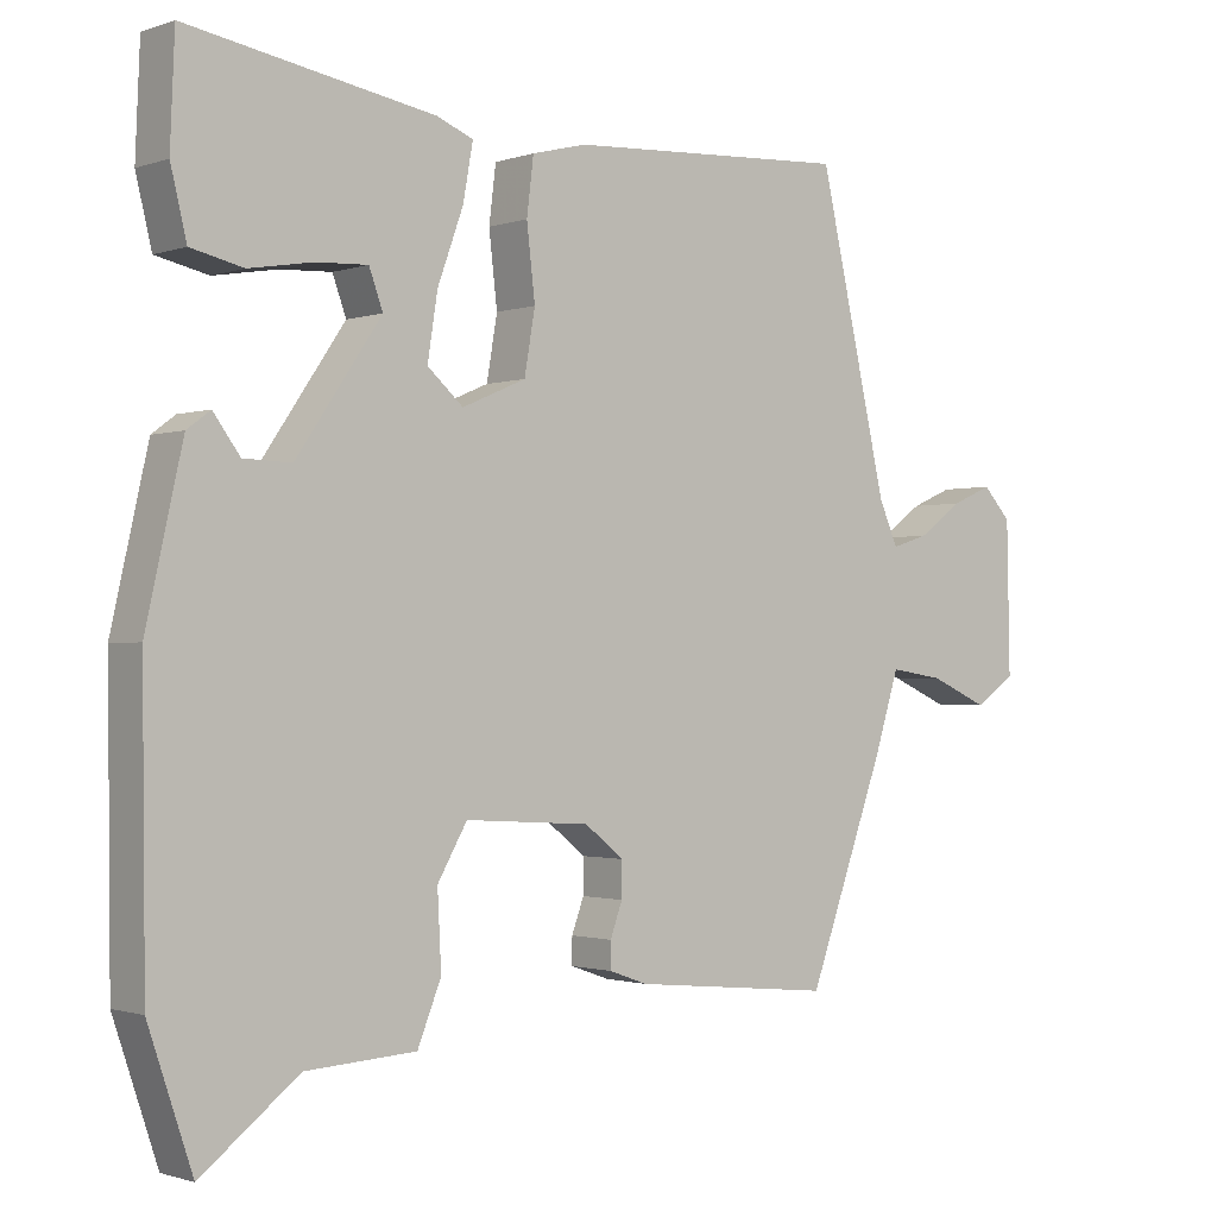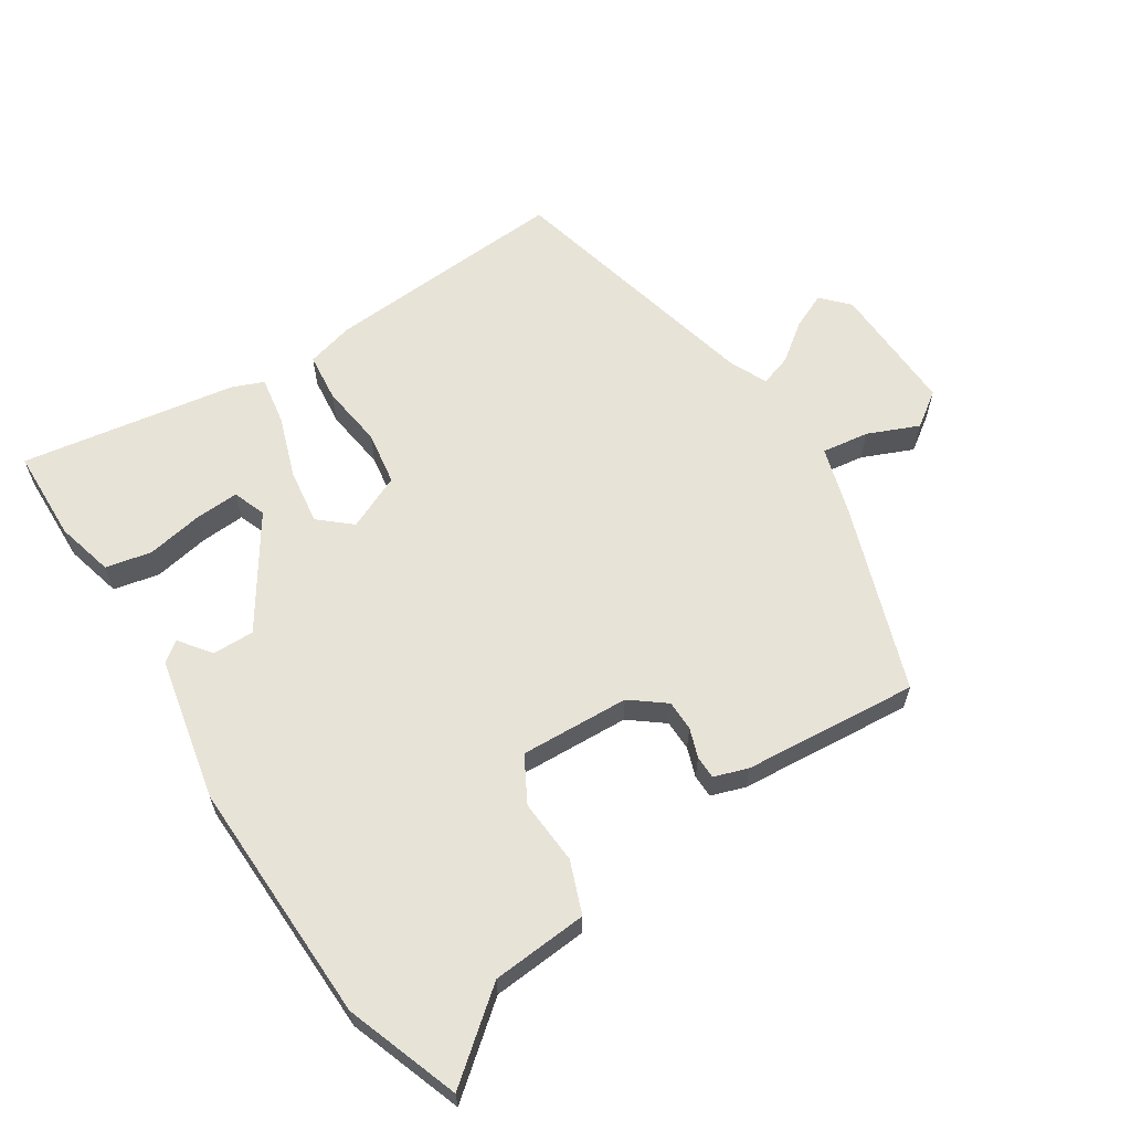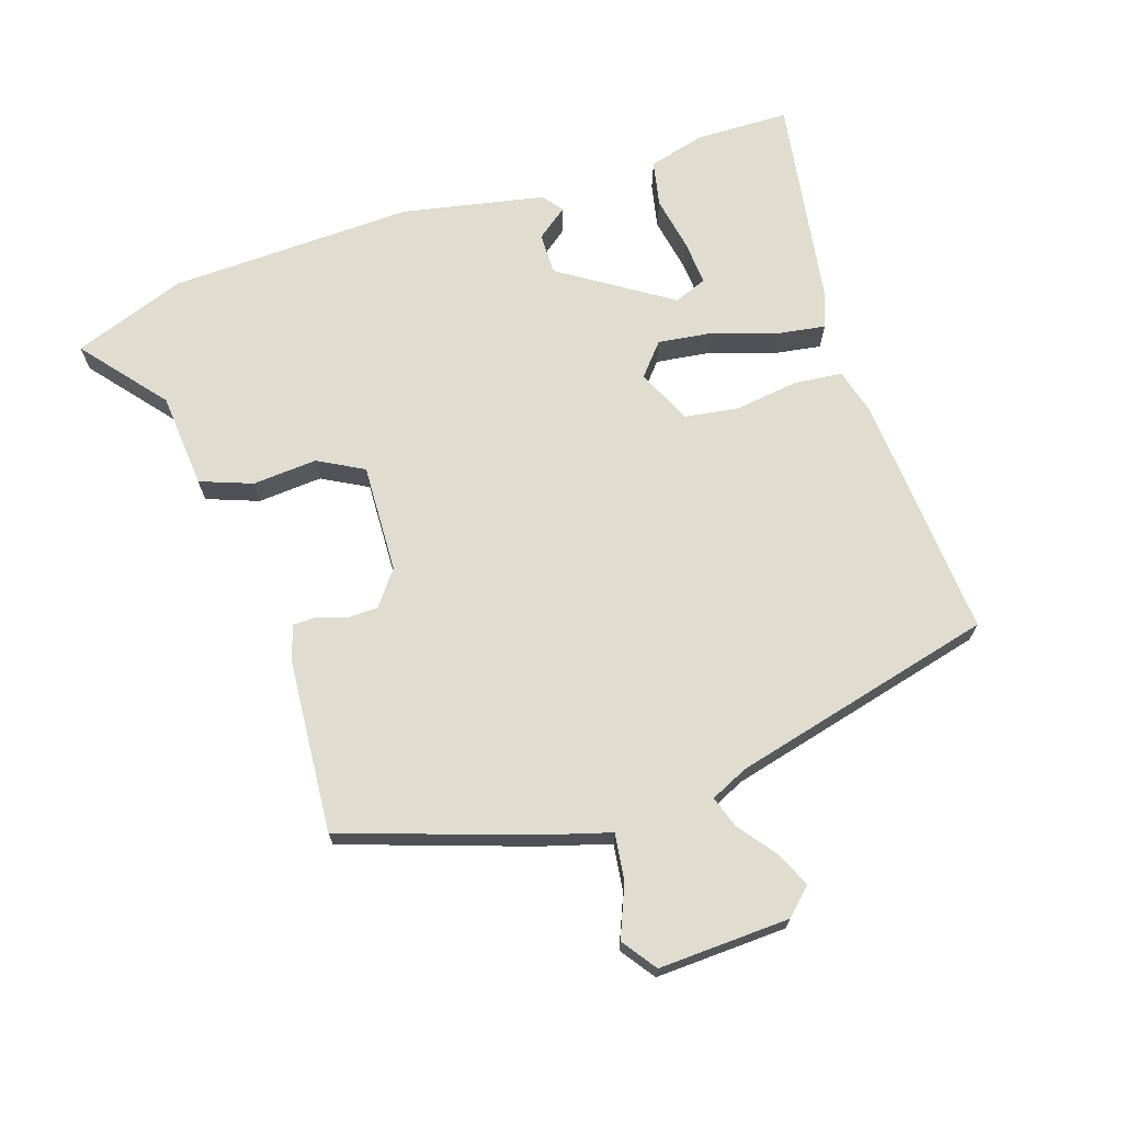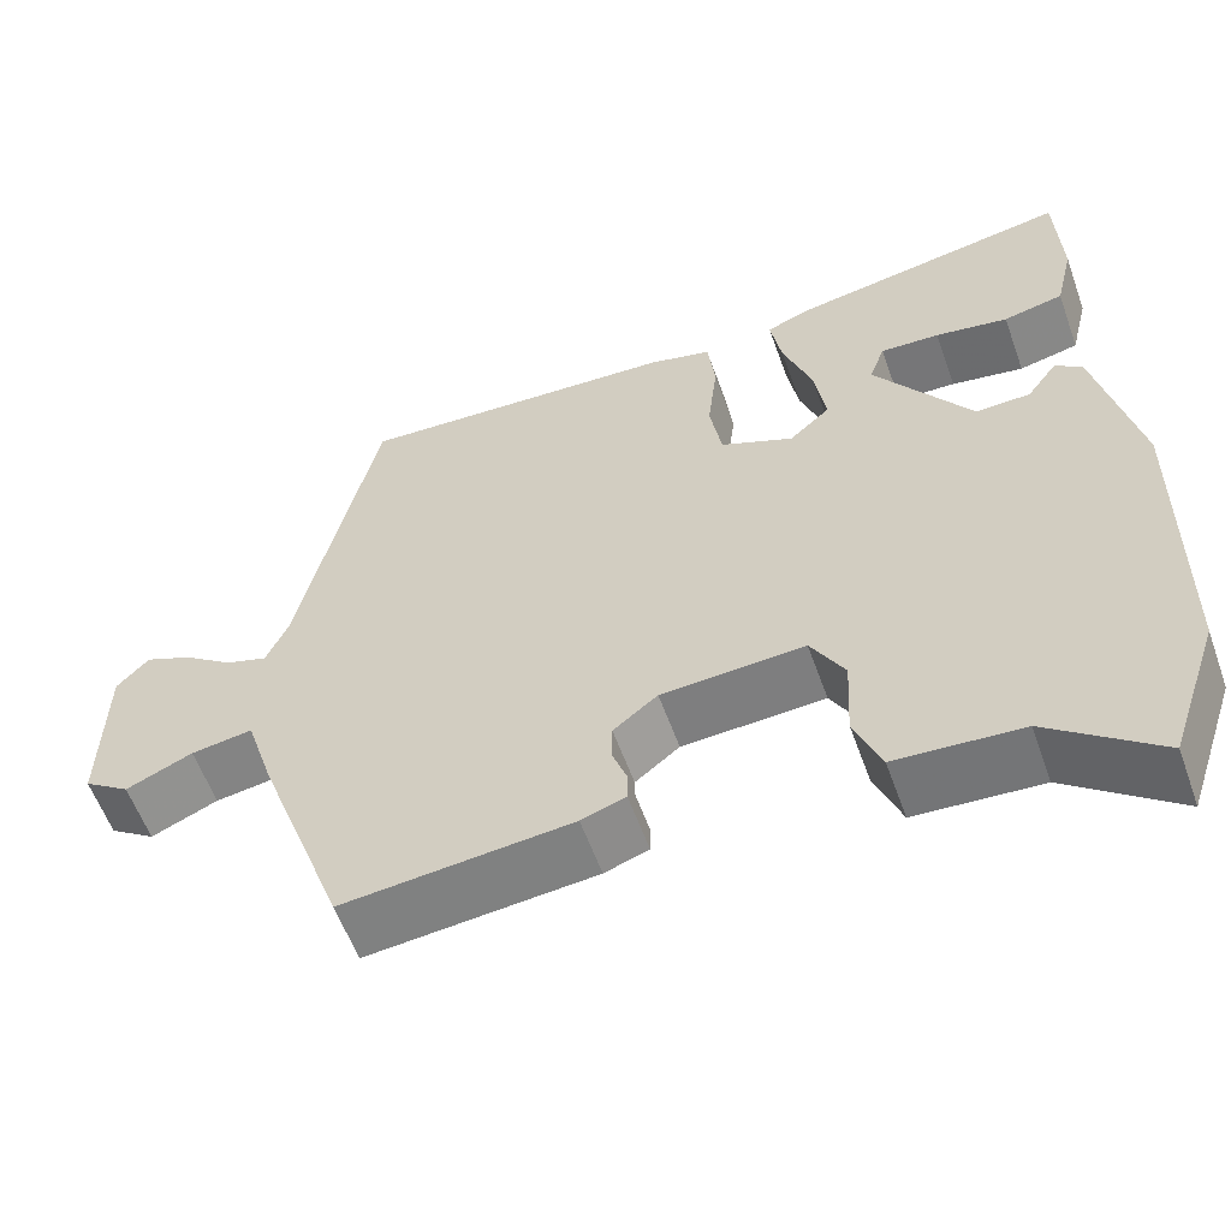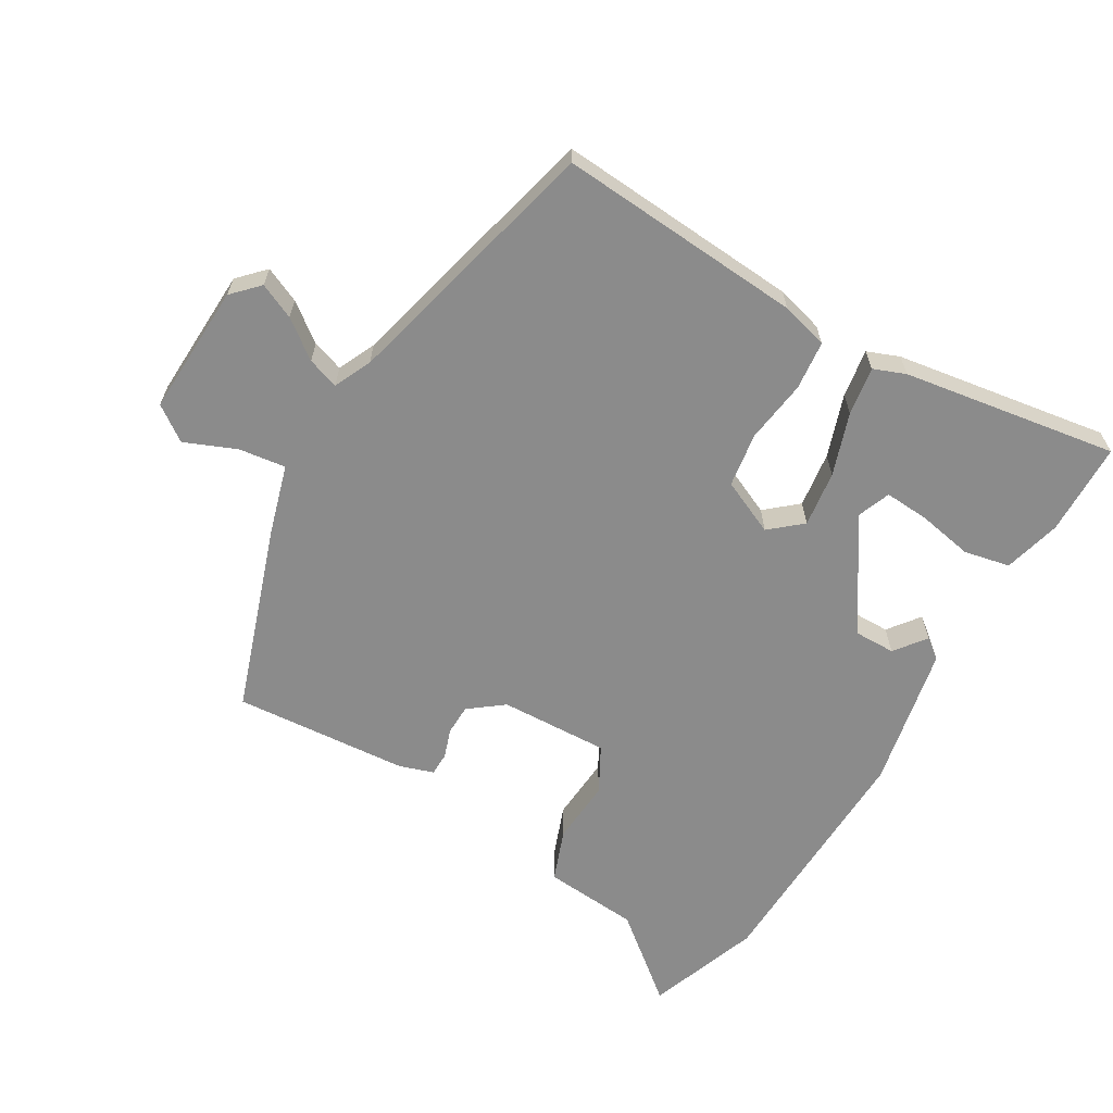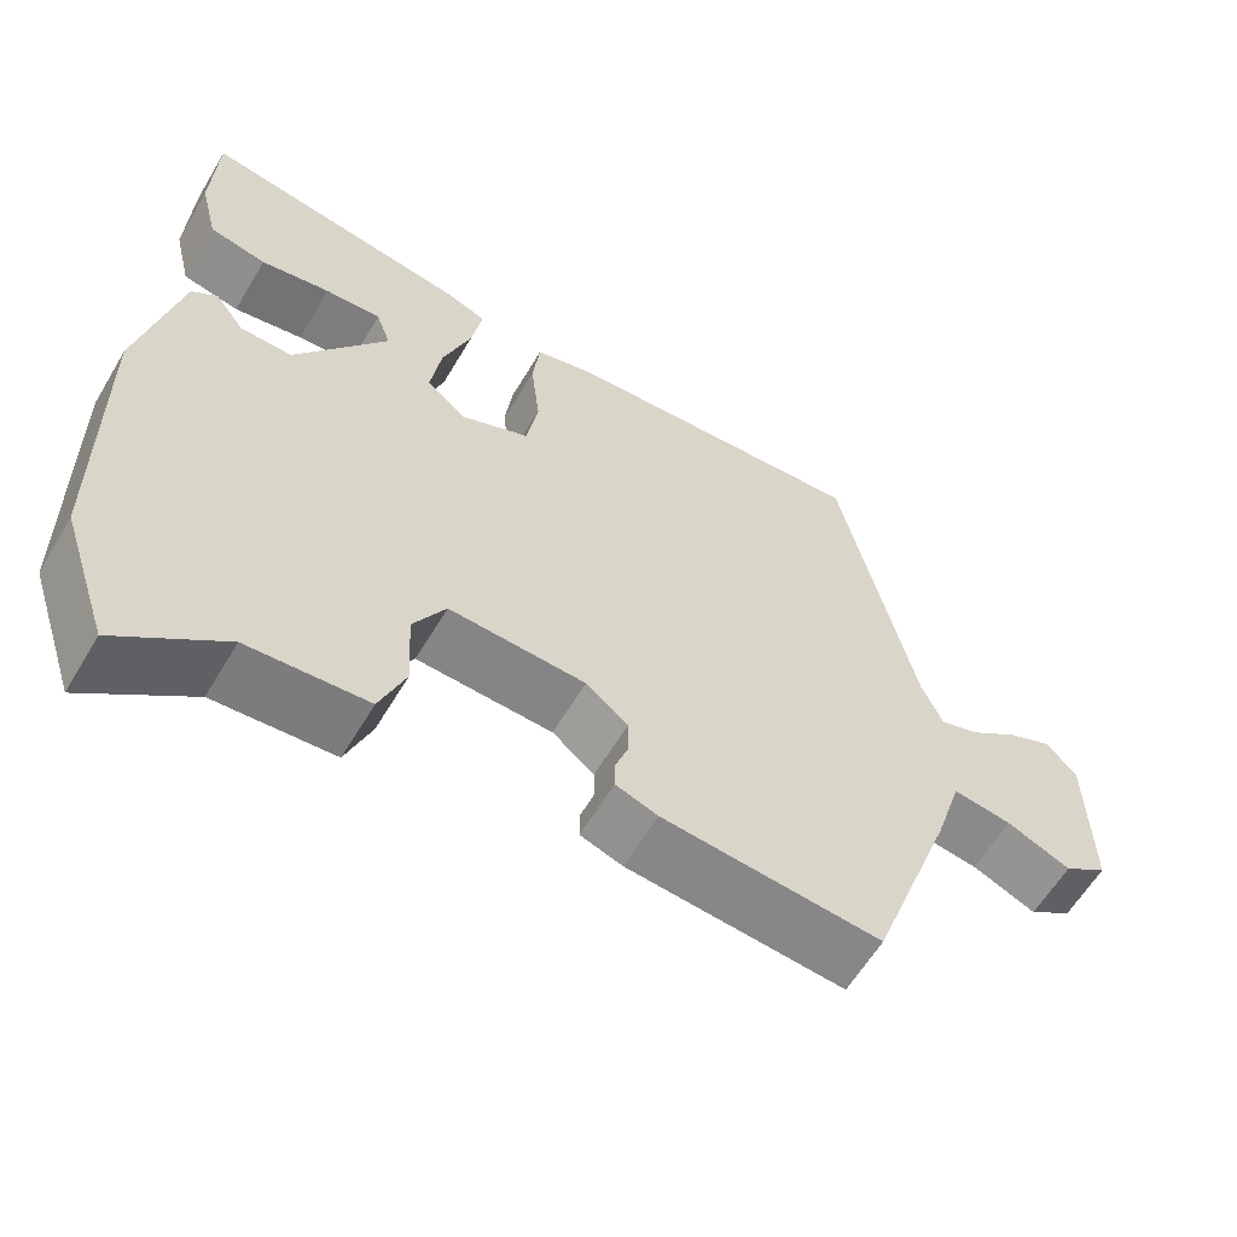
<metadata>
{"format":"obj","ext":"obj","renderer":"f3d","projection":"perspective","resolution":1024,"background":"white","views":[{"elev":-1.2,"azim":141.1,"up":"+Z"},{"elev":62.0,"azim":146.3,"up":"+Y"},{"elev":69.5,"azim":-109.4,"up":"+Y"},{"elev":-58.0,"azim":19.6,"up":"+Z"},{"elev":-63.8,"azim":-31.7,"up":"+Y"},{"elev":-60.3,"azim":149.4,"up":"+Z"}]}
</metadata>
<code>
v -0.396 0.07 -0.494
v -0.497 0.07 -0.216
v -0.53 0.07 -0.111
v -0.601 0.07 -0.122
v -0.678 0.07 -0.156
v -0.731 0.07 -0.12
v -0.727 0.07 0.079
v -0.69 0.07 0.119
v -0.636 0.07 0.096
v -0.578 0.07 0.054
v -0.53 0.07 0.039
v -0.505 0.07 0.096
v -0.414 0.07 0.497
v -0.043 0.07 0.478
v 0.029 0.07 0.46
v 0.038 0.07 0.386
v 0.027 0.07 0.291
v 0.041 0.07 0.209
v 0.125 0.07 0.173
v 0.172 0.07 0.215
v 0.159 0.07 0.299
v 0.125 0.07 0.393
v 0.112 0.07 0.466
v 0.16 0.07 0.486
v 0.484 0.07 0.544
v 0.49 0.07 0.403
v 0.469 0.07 0.316
v 0.4 0.07 0.3
v 0.316 0.07 0.314
v 0.248 0.07 0.317
v 0.23 0.07 0.267
v 0.342 0.07 0.103
v 0.405 0.07 0.105
v 0.44 0.07 0.153
v 0.471 0.07 0.13
v 0.519 0.07 -0.084
v 0.515 0.07 -0.455
v 0.457 0.07 -0.627
v 0.329 0.07 -0.527
v 0.184 0.07 -0.518
v 0.153 0.07 -0.44
v 0.158 0.07 -0.342
v 0.119 0.07 -0.274
v -0.046 0.07 -0.284
v -0.097 0.07 -0.325
v -0.097 0.07 -0.371
v -0.081 0.07 -0.415
v -0.081 0.07 -0.45
v -0.132 0.07 -0.468
v -0.396 0 -0.494
v -0.497 0 -0.216
v -0.53 0 -0.111
v -0.601 0 -0.122
v -0.678 0 -0.156
v -0.731 0 -0.12
v -0.727 0 0.079
v -0.69 0 0.119
v -0.636 0 0.096
v -0.578 0 0.054
v -0.53 0 0.039
v -0.505 0 0.096
v -0.414 0 0.497
v -0.043 0 0.478
v 0.029 0 0.46
v 0.038 0 0.386
v 0.027 0 0.291
v 0.041 0 0.209
v 0.125 0 0.173
v 0.172 0 0.215
v 0.159 0 0.299
v 0.125 0 0.393
v 0.112 0 0.466
v 0.16 0 0.486
v 0.484 0 0.544
v 0.49 0 0.403
v 0.469 0 0.316
v 0.4 0 0.3
v 0.316 0 0.314
v 0.248 0 0.317
v 0.23 0 0.267
v 0.342 0 0.103
v 0.405 0 0.105
v 0.44 0 0.153
v 0.471 0 0.13
v 0.519 0 -0.084
v 0.515 0 -0.455
v 0.457 0 -0.627
v 0.329 0 -0.527
v 0.184 0 -0.518
v 0.153 0 -0.44
v 0.158 0 -0.342
v 0.119 0 -0.274
v -0.046 0 -0.284
v -0.097 0 -0.325
v -0.097 0 -0.371
v -0.081 0 -0.415
v -0.081 0 -0.45
v -0.132 0 -0.468
f 1 2 3
f 49 1 3
f 48 49 3
f 47 48 3
f 46 47 3
f 45 46 3
f 44 45 3
f 43 44 3
f 39 40 41 42
f 38 39 42
f 37 38 42
f 36 37 42
f 35 36 42
f 34 35 42
f 33 34 42
f 32 33 42 43
f 31 32 43
f 27 28 29
f 26 27 29
f 25 26 29
f 24 25 29
f 23 24 29
f 22 23 29
f 22 29 30
f 21 22 30 31
f 15 16 17
f 14 15 17
f 13 14 17
f 12 13 17
f 11 12 17 18
f 8 9 10
f 7 8 10
f 6 7 10
f 5 6 10
f 4 5 10
f 3 4 10 11
f 11 18 19
f 3 11 19
f 43 3 19
f 20 21 31
f 43 19 20
f 20 31 43
f 52 51 50
f 52 50 98
f 52 98 97
f 52 97 96
f 52 96 95
f 52 95 94
f 52 94 93
f 52 93 92
f 91 90 89 88
f 91 88 87
f 91 87 86
f 91 86 85
f 91 85 84
f 91 84 83
f 91 83 82
f 92 91 82 81
f 92 81 80
f 78 77 76
f 78 76 75
f 78 75 74
f 78 74 73
f 78 73 72
f 78 72 71
f 79 78 71
f 80 79 71 70
f 66 65 64
f 66 64 63
f 66 63 62
f 66 62 61
f 67 66 61 60
f 59 58 57
f 59 57 56
f 59 56 55
f 59 55 54
f 59 54 53
f 60 59 53 52
f 68 67 60
f 68 60 52
f 68 52 92
f 80 70 69
f 69 68 92
f 92 80 69
f 1 50 51 2
f 2 51 52 3
f 3 52 53 4
f 4 53 54 5
f 5 54 55 6
f 6 55 56 7
f 7 56 57 8
f 8 57 58 9
f 9 58 59 10
f 10 59 60 11
f 11 60 61 12
f 12 61 62 13
f 13 62 63 14
f 14 63 64 15
f 15 64 65 16
f 16 65 66 17
f 17 66 67 18
f 18 67 68 19
f 19 68 69 20
f 20 69 70 21
f 21 70 71 22
f 22 71 72 23
f 23 72 73 24
f 24 73 74 25
f 25 74 75 26
f 26 75 76 27
f 27 76 77 28
f 28 77 78 29
f 29 78 79 30
f 30 79 80 31
f 31 80 81 32
f 32 81 82 33
f 33 82 83 34
f 34 83 84 35
f 35 84 85 36
f 36 85 86 37
f 37 86 87 38
f 38 87 88 39
f 39 88 89 40
f 40 89 90 41
f 41 90 91 42
f 42 91 92 43
f 43 92 93 44
f 44 93 94 45
f 45 94 95 46
f 46 95 96 47
f 47 96 97 48
f 48 97 98 49
f 49 98 50 1

</code>
